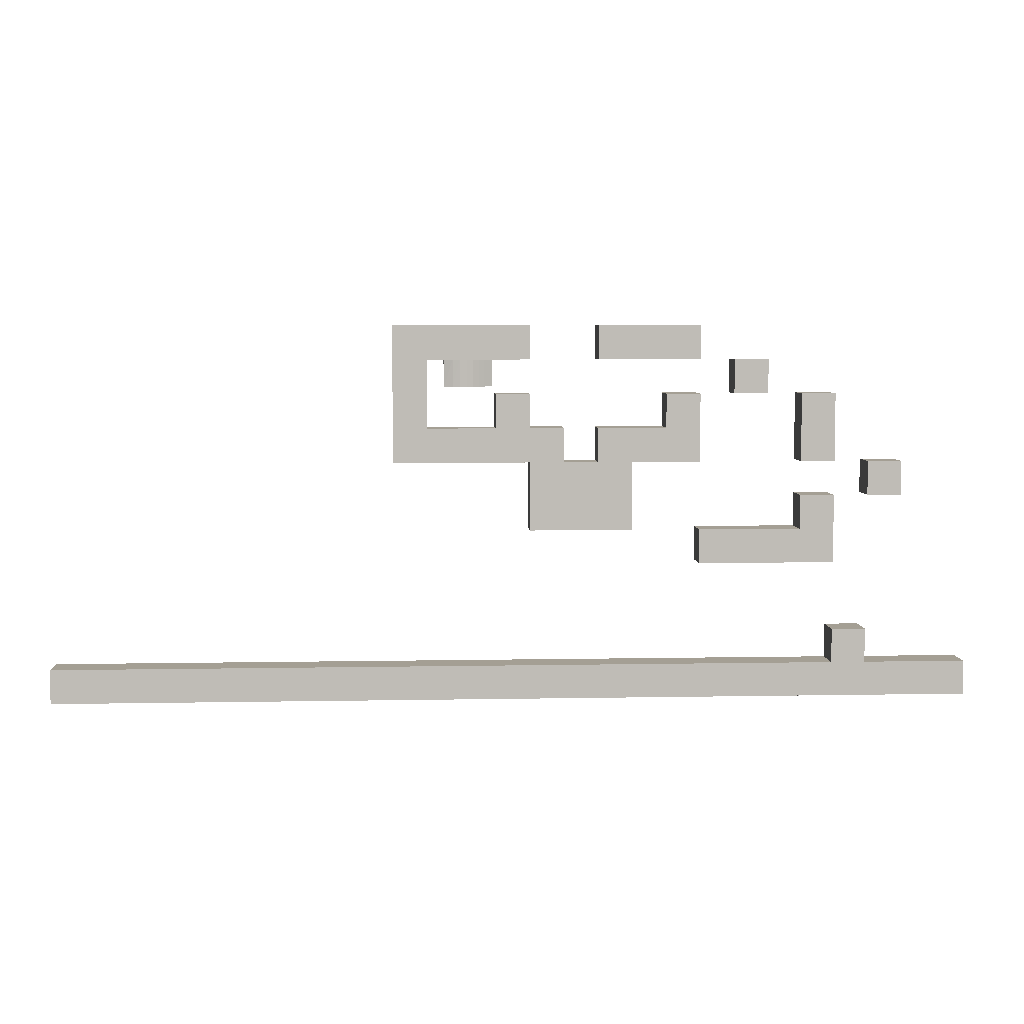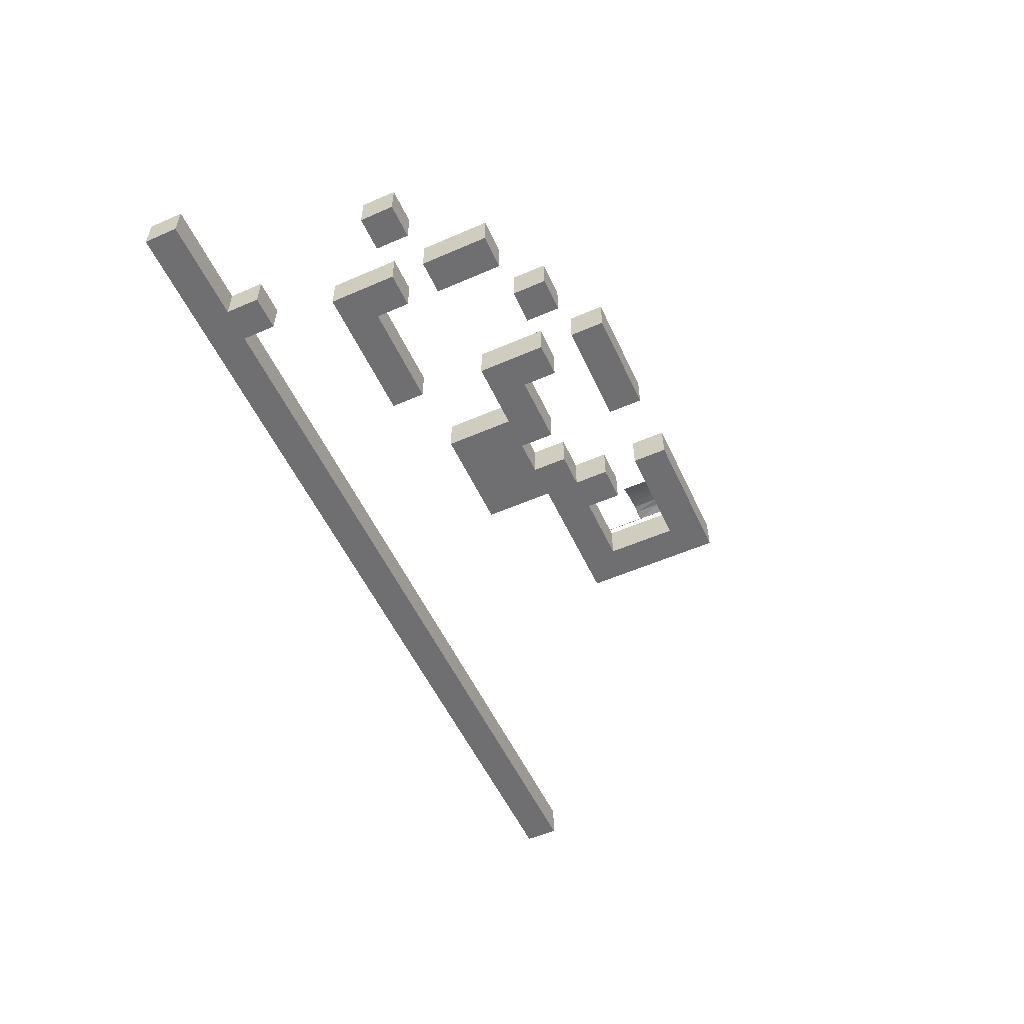
<metadata>
{"format":"obj","ext":"obj","renderer":"f3d","projection":"perspective","resolution":1024,"background":"white","views":[{"elev":5.6,"azim":-3.4,"up":"+Y"},{"elev":-54.7,"azim":114.7,"up":"+Z"}]}
</metadata>
<code>
o 平面.001
v -4 19 0
v -4 17.4 0
v -1.137 19 -0.3845
v -1.137 17.4 -0.3845
v -3.985 15 0
v -3.985 15 0
v -3.985 15 0
v -3.985 15 0
v -3.985 19 0
v -3.985 19 0
v -3.985 19 0
v -3.985 19 0
v -3.985 15 0.002926
v -3.985 15 0.002926
v -3.985 15 0.002926
v -3.985 15 0.002926
v -3.985 19 0.002926
v -3.985 19 0.002926
v -3.985 19 0.002926
v -3.986 15 0.00574
v -3.986 15 0.00574
v -3.986 15 0.00574
v -3.986 19 0.00574
v -3.986 19 0.00574
v -3.986 19 0.00574
v -3.988 15 0.008334
v -3.988 15 0.008334
v -3.988 15 0.008334
v -3.988 19 0.008334
v -3.988 19 0.008334
v -3.988 19 0.008334
v -3.989 15 0.01061
v -3.989 15 0.01061
v -3.989 15 0.01061
v -3.989 19 0.01061
v -3.989 19 0.01061
v -3.989 19 0.01061
v -3.992 15 0.01247
v -3.992 15 0.01247
v -3.992 15 0.01247
v -3.992 19 0.01247
v -3.992 19 0.01247
v -3.992 19 0.01247
v -3.994 15 0.01386
v -3.994 15 0.01386
v -3.994 15 0.01386
v -3.994 19 0.01386
v -3.994 19 0.01386
v -3.994 19 0.01386
v -3.994 19 0.01386
v -3.997 15 0.01471
v -3.997 15 0.01471
v -3.997 15 0.01471
v -3.997 15 0.01471
v -3.997 19 0.01471
v -3.997 19 0.01471
v -3.997 19 0.01471
v -3.997 19 0.01471
v -4 15 0.015
v -4 15 0.015
v -4 15 0.015
v -4 15 0.015
v -4 19 0.015
v -4 19 0.015
v -4 19 0.015
v -4.003 15 0.01471
v -4.003 15 0.01471
v -4.003 15 0.01471
v -4.003 19 0.01471
v -4.003 19 0.01471
v -4.003 19 0.01471
v -4.006 15 0.01386
v -4.006 15 0.01386
v -4.006 15 0.01386
v -4.006 19 0.01386
v -4.006 19 0.01386
v -4.006 19 0.01386
v -4.006 19 0.01386
v -4.008 15 0.01247
v -4.008 15 0.01247
v -4.008 15 0.01247
v -4.008 15 0.01247
v -4.008 19 0.01247
v -4.008 19 0.01247
v -4.008 19 0.01247
v -4.011 15 0.01061
v -4.011 15 0.01061
v -4.011 15 0.01061
v -4.011 19 0.01061
v -4.011 19 0.01061
v -4.011 19 0.01061
v -4.012 15 0.008334
v -4.012 15 0.008334
v -4.012 15 0.008334
v -4.012 19 0.008334
v -4.012 19 0.008334
v -4.012 19 0.008334
v -4.014 15 0.00574
v -4.014 15 0.00574
v -4.014 15 0.00574
v -4.014 19 0.00574
v -4.014 19 0.00574
v -4.014 19 0.00574
v -4.014 19 0.00574
v -4.015 15 0.002926
v -4.015 15 0.002926
v -4.015 15 0.002926
v -4.015 15 0.002926
v -4.015 19 0.002926
v -4.015 19 0.002926
v -4.015 19 0.002926
v -4.015 19 0.002926
v -4.015 15 -0
v -4.015 15 -0
v -4.015 15 -0
v -4.015 15 -0
v -4.015 19 -0
v -4.015 19 -0
v -4.015 19 -0
v -4.015 19 -0
v -4.015 15 -0.002926
v -4.015 15 -0.002926
v -4.015 15 -0.002926
v -4.015 15 -0.002926
v -4.015 19 -0.002926
v -4.015 19 -0.002926
v -4.015 19 -0.002926
v -4.015 19 -0.002926
v -4.014 15 -0.00574
v -4.014 15 -0.00574
v -4.014 15 -0.00574
v -4.014 15 -0.00574
v -4.014 19 -0.00574
v -4.014 19 -0.00574
v -4.014 19 -0.00574
v -4.012 15 -0.008334
v -4.012 15 -0.008334
v -4.012 15 -0.008334
v -4.012 19 -0.008334
v -4.012 19 -0.008334
v -4.012 19 -0.008334
v -4.011 15 -0.01061
v -4.011 15 -0.01061
v -4.011 15 -0.01061
v -4.011 19 -0.01061
v -4.011 19 -0.01061
v -4.011 19 -0.01061
v -4.008 15 -0.01247
v -4.008 15 -0.01247
v -4.008 15 -0.01247
v -4.008 19 -0.01247
v -4.008 19 -0.01247
v -4.008 19 -0.01247
v -4.006 15 -0.01386
v -4.006 15 -0.01386
v -4.006 15 -0.01386
v -4.006 19 -0.01386
v -4.006 19 -0.01386
v -4.006 19 -0.01386
v -4.006 19 -0.01386
v -4.003 15 -0.01471
v -4.003 15 -0.01471
v -4.003 15 -0.01471
v -4.003 15 -0.01471
v -4.003 19 -0.01471
v -4.003 19 -0.01471
v -4.003 19 -0.01471
v -4 15 -0.015
v -4 15 -0.015
v -4 15 -0.015
v -4 19 -0.015
v -4 19 -0.015
v -4 19 -0.015
v -3.997 15 -0.01471
v -3.997 15 -0.01471
v -3.997 15 -0.01471
v -3.997 19 -0.01471
v -3.997 19 -0.01471
v -3.997 19 -0.01471
v -3.997 19 -0.01471
v -3.994 15 -0.01386
v -3.994 15 -0.01386
v -3.994 15 -0.01386
v -3.994 15 -0.01386
v -3.994 19 -0.01386
v -3.994 19 -0.01386
v -3.994 19 -0.01386
v -3.992 15 -0.01247
v -3.992 15 -0.01247
v -3.992 15 -0.01247
v -3.992 19 -0.01247
v -3.992 19 -0.01247
v -3.992 19 -0.01247
v -3.989 15 -0.01061
v -3.989 15 -0.01061
v -3.989 15 -0.01061
v -3.989 19 -0.01061
v -3.989 19 -0.01061
v -3.989 19 -0.01061
v -3.988 15 -0.008334
v -3.988 15 -0.008334
v -3.988 15 -0.008334
v -3.988 19 -0.008334
v -3.988 19 -0.008334
v -3.988 19 -0.008334
v -3.986 15 -0.00574
v -3.986 15 -0.00574
v -3.986 15 -0.00574
v -3.986 19 -0.00574
v -3.986 19 -0.00574
v -3.986 19 -0.00574
v -3.985 15 -0.002926
v -3.985 15 -0.002926
v -3.985 15 -0.002926
v -3.985 19 -0.002926
v -3.985 19 -0.002926
v -3.985 19 -0.002926
v -3.985 19 -0.002926
v -3.473 19 0.1476
v -3.491 17.4 0.09714
v -3.075 17.4 0.1539
v -3.075 19 0.1539
v -2.639 17.4 0.1275
v -2.639 19 0.1275
v -1.913 17.4 -0.01622
v -1.913 19 -0.01622
v -2.267 19 0.07995
v -2.267 17.4 0.07995
v -1.636 17.4 -0.137
v -1.636 19 -0.137
v -1.386 17.4 -0.2614
v -1.386 19 -0.2614
v 3 1 1
v 3 1 -1
v 3 -1 1
v 3 -1 -1
v 1 1 1
v 1 1 -1
v 1 -1 1
v 1 -1 -1
v 5 1 1
v 5 1 -1
v 5 -1 1
v 5 -1 -1
v 3 1 1
v 3 1 -1
v 3 -1 1
v 3 -1 -1
v 7 1 1
v 7 1 -1
v 7 -1 1
v 7 -1 -1
v 5 1 1
v 5 1 -1
v 5 -1 1
v 5 -1 -1
v 9 1 1
v 9 1 -1
v 9 -1 1
v 9 -1 -1
v 7 1 1
v 7 1 -1
v 7 -1 1
v 7 -1 -1
v 11 1 1
v 11 1 -1
v 11 -1 1
v 11 -1 -1
v 9 1 1
v 9 1 -1
v 9 -1 1
v 9 -1 -1
v 13 1 1
v 13 1 -1
v 13 -1 1
v 13 -1 -1
v 11 1 1
v 11 1 -1
v 11 -1 1
v 11 -1 -1
v 15 1 1
v 15 1 -1
v 15 -1 1
v 15 -1 -1
v 13 1 1
v 13 1 -1
v 13 -1 1
v 13 -1 -1
v 17 1 1
v 17 1 -1
v 17 -1 1
v 17 -1 -1
v 15 1 1
v 15 1 -1
v 15 -1 1
v 15 -1 -1
v 21 3 1
v 21 3 -1
v 21 1 1
v 21 1 -1
v 19 3 1
v 19 3 -1
v 19 1 1
v 19 1 -1
v 23 1 1
v 23 1 -1
v 23 -1 1
v 23 -1 -1
v 21 1 1
v 21 1 -1
v 21 -1 1
v 21 -1 -1
v -1 1 1
v -1 1 -1
v -1 -1 1
v -1 -1 -1
v -3 1 1
v -3 1 -1
v -3 -1 1
v -3 -1 -1
v -3 1 1
v -3 1 -1
v -3 -1 1
v -3 -1 -1
v -5 1 1
v -5 1 -1
v -5 -1 1
v -5 -1 -1
v -5 1 1
v -5 1 -1
v -5 -1 1
v -5 -1 -1
v -7 1 1
v -7 1 -1
v -7 -1 1
v -7 -1 -1
v -7 1 1
v -7 1 -1
v -7 -1 1
v -7 -1 -1
v -9 1 1
v -9 1 -1
v -9 -1 1
v -9 -1 -1
v -9 1 1
v -9 1 -1
v -9 -1 1
v -9 -1 -1
v -11 1 1
v -11 1 -1
v -11 -1 1
v -11 -1 -1
v -11 1 1
v -11 1 -1
v -11 -1 1
v -11 -1 -1
v -13 1 1
v -13 1 -1
v -13 -1 1
v -13 -1 -1
v -13 1 1
v -13 1 -1
v -13 -1 1
v -13 -1 -1
v -15 1 1
v -15 1 -1
v -15 -1 1
v -15 -1 -1
v -15 1 1
v -15 1 -1
v -15 -1 1
v -15 -1 -1
v -17 1 1
v -17 1 -1
v -17 -1 1
v -17 -1 -1
v -17 1 1
v -17 1 -1
v -17 -1 1
v -17 -1 -1
v -19 1 1
v -19 1 -1
v -19 -1 1
v -19 -1 -1
v 1 1 1
v 1 1 -1
v 1 -1 1
v 1 -1 -1
v -1 1 1
v -1 1 -1
v -1 -1 1
v -1 -1 -1
v -19 1 1
v -19 1 -1
v -19 -1 1
v -19 -1 -1
v -21 1 1
v -21 1 -1
v -21 -1 1
v -21 -1 -1
v -21 1 1
v -21 1 -1
v -21 -1 1
v -21 -1 -1
v -23 1 1
v -23 1 -1
v -23 -1 1
v -23 -1 -1
v 27 1 1
v 27 1 -1
v 27 -1 1
v 27 -1 -1
v 25 1 1
v 25 1 -1
v 25 -1 1
v 25 -1 -1
v -25 1 1
v -25 1 -1
v -25 -1 1
v -25 -1 -1
v -27 1 1
v -27 1 -1
v -27 -1 1
v -27 -1 -1
v 25 1 1
v 25 1 -1
v 25 -1 1
v 25 -1 -1
v 23 1 1
v 23 1 -1
v 23 -1 1
v 23 -1 -1
v -23 1 1
v -23 1 -1
v -23 -1 1
v -23 -1 -1
v -25 1 1
v -25 1 -1
v -25 -1 1
v -25 -1 -1
v 21 1 1
v 21 1 -1
v 21 -1 1
v 21 -1 -1
v 19 1 1
v 19 1 -1
v 19 -1 1
v 19 -1 -1
v 19 1 1
v 19 1 -1
v 19 -1 1
v 19 -1 -1
v 17 1 1
v 17 1 -1
v 17 -1 1
v 17 -1 -1
v 19 9 1
v 19 9 -1
v 19 7 1
v 19 7 -1
v 17 9 1
v 17 9 -1
v 17 7 1
v 17 7 -1
v 19 11 1
v 19 11 -1
v 19 9 1
v 19 9 -1
v 17 11 1
v 17 11 -1
v 17 9 1
v 17 9 -1
v 17 9 1
v 17 9 -1
v 17 7 1
v 17 7 -1
v 15 9 1
v 15 9 -1
v 15 7 1
v 15 7 -1
v 15 9 1
v 15 9 -1
v 15 7 1
v 15 7 -1
v 13 9 1
v 13 9 -1
v 13 7 1
v 13 7 -1
v 19 17 1
v 19 17 -1
v 19 15 1
v 19 15 -1
v 17 17 1
v 17 17 -1
v 17 15 1
v 17 15 -1
v 19 15 1
v 19 15 -1
v 19 13 1
v 19 13 -1
v 17 15 1
v 17 15 -1
v 17 13 1
v 17 13 -1
v 23 13 1
v 23 13 -1
v 23 11 1
v 23 11 -1
v 21 13 1
v 21 13 -1
v 21 11 1
v 21 11 -1
v 13 9 1
v 13 9 -1
v 13 7 1
v 13 7 -1
v 11 9 1
v 11 9 -1
v 11 7 1
v 11 7 -1
v 15 19 1
v 15 19 -1
v 15 17 1
v 15 17 -1
v 13 19 1
v 13 19 -1
v 13 17 1
v 13 17 -1
v 11 15 1
v 11 15 -1
v 11 13 1
v 11 13 -1
v 9 15 1
v 9 15 -1
v 9 13 1
v 9 13 -1
v 9 21 1
v 9 21 -1
v 9 19 1
v 9 19 -1
v 7 21 1
v 7 21 -1
v 7 19 1
v 7 19 -1
v 11 17 1
v 11 17 -1
v 11 15 1
v 11 15 -1
v 9 17 1
v 9 17 -1
v 9 15 1
v 9 15 -1
v 11 21 1
v 11 21 -1
v 11 19 1
v 11 19 -1
v 9 21 1
v 9 21 -1
v 9 19 1
v 9 19 -1
v 7 21 1
v 7 21 -1
v 7 19 1
v 7 19 -1
v 5 21 1
v 5 21 -1
v 5 19 1
v 5 19 -1
v 7 11 1
v 7 11 -1
v 7 9 1
v 7 9 -1
v 5 11 1
v 5 11 -1
v 5 9 1
v 5 9 -1
v 9 15 1
v 9 15 -1
v 9 13 1
v 9 13 -1
v 7 15 1
v 7 15 -1
v 7 13 1
v 7 13 -1
v 7 15 1
v 7 15 -1
v 7 13 1
v 7 13 -1
v 5 15 1
v 5 15 -1
v 5 13 1
v 5 13 -1
v 7 13 1
v 7 13 -1
v 7 11 1
v 7 11 -1
v 5 13 1
v 5 13 -1
v 5 11 1
v 5 11 -1
v 3 11 1
v 3 11 -1
v 3 9 1
v 3 9 -1
v 1 11 1
v 1 11 -1
v 1 9 1
v 1 9 -1
v 5 13 1
v 5 13 -1
v 5 11 1
v 5 11 -1
v 3 13 1
v 3 13 -1
v 3 11 1
v 3 11 -1
v 3 13 1
v 3 13 -1
v 3 11 1
v 3 11 -1
v 1 13 1
v 1 13 -1
v 1 11 1
v 1 11 -1
v 3 15 1
v 3 15 -1
v 3 13 1
v 3 13 -1
v 1 15 1
v 1 15 -1
v 1 13 1
v 1 13 -1
v 5 11 1
v 5 11 -1
v 5 9 1
v 5 9 -1
v 3 11 1
v 3 11 -1
v 3 9 1
v 3 9 -1
v -3 15 1
v -3 15 -1
v -3 13 1
v -3 13 -1
v -5 15 1
v -5 15 -1
v -5 13 1
v -5 13 -1
v -1 15 1
v -1 15 -1
v -1 13 1
v -1 13 -1
v -3 15 1
v -3 15 -1
v -3 13 1
v -3 13 -1
v 1 21 1
v 1 21 -1
v 1 19 1
v 1 19 -1
v -1 21 1
v -1 21 -1
v -1 19 1
v -1 19 -1
v 1 15 1
v 1 15 -1
v 1 13 1
v 1 13 -1
v -1 15 1
v -1 15 -1
v -1 13 1
v -1 13 -1
v 1 17 1
v 1 17 -1
v 1 15 1
v 1 15 -1
v -1 17 1
v -1 17 -1
v -1 15 1
v -1 15 -1
v -1 21 1
v -1 21 -1
v -1 19 1
v -1 19 -1
v -3 21 1
v -3 21 -1
v -3 19 1
v -3 19 -1
v -3 21 1
v -3 21 -1
v -3 19 1
v -3 19 -1
v -5 21 1
v -5 21 -1
v -5 19 1
v -5 19 -1
v -5 17 1
v -5 17 -1
v -5 15 1
v -5 15 -1
v -7 17 1
v -7 17 -1
v -7 15 1
v -7 15 -1
v -5 15 1
v -5 15 -1
v -5 13 1
v -5 13 -1
v -7 15 1
v -7 15 -1
v -7 13 1
v -7 13 -1
v -5 19 1
v -5 19 -1
v -5 17 1
v -5 17 -1
v -7 19 1
v -7 19 -1
v -7 17 1
v -7 17 -1
v -5 21 1
v -5 21 -1
v -5 19 1
v -5 19 -1
v -7 21 1
v -7 21 -1
v -7 19 1
v -7 19 -1
f 231 3 232
f 10 13 5
f 19 20 15
f 25 26 21
f 31 32 27
f 37 38 33
f 43 44 39
f 49 51 45
f 57 60 53
f 64 67 59
f 70 73 66
f 77 81 72
f 84 87 79
f 90 93 86
f 96 99 92
f 103 107 98
f 111 114 105
f 119 122 116
f 127 130 124
f 135 137 132
f 141 143 138
f 147 149 144
f 153 155 150
f 159 162 156
f 167 169 164
f 173 176 170
f 179 184 175
f 186 190 182
f 192 196 189
f 198 202 195
f 204 208 201
f 35 29 89
f 210 214 207
f 217 8 213
f 200 206 136
f 2 219 1
f 220 222 219
f 221 224 222
f 228 226 227
f 223 227 224
f 225 230 226
f 229 232 230
f 231 4 3
f 11 18 14
f 19 24 20
f 25 30 26
f 31 36 32
f 37 42 38
f 43 48 44
f 50 56 52
f 58 65 61
f 64 71 67
f 70 78 73
f 76 85 80
f 84 91 87
f 90 97 93
f 96 104 99
f 102 112 106
f 110 118 113
f 120 126 123
f 128 134 131
f 135 140 137
f 141 146 143
f 147 152 149
f 153 158 155
f 160 166 163
f 167 172 169
f 173 180 176
f 178 187 183
f 186 193 190
f 192 199 196
f 198 205 202
f 204 211 208
f 23 17 109
f 17 9 117
f 9 215 125
f 215 209 133
f 209 203 133
f 203 197 139
f 133 203 139
f 197 191 145
f 191 185 151
f 145 191 151
f 185 177 165
f 177 171 165
f 165 157 185
f 157 151 185
f 145 139 197
f 133 125 215
f 125 117 9
f 117 109 17
f 109 101 23
f 101 95 23
f 95 89 29
f 23 95 29
f 89 83 35
f 83 75 41
f 35 83 41
f 75 69 47
f 69 63 55
f 47 69 55
f 47 41 75
f 210 218 214
f 216 12 7
f 212 6 115
f 6 16 108
f 16 22 108
f 22 28 100
f 108 22 100
f 28 34 88
f 34 40 82
f 40 46 82
f 46 54 74
f 82 46 74
f 54 62 68
f 68 74 54
f 82 88 34
f 88 94 28
f 94 100 28
f 108 115 6
f 115 121 212
f 121 129 212
f 129 136 206
f 212 129 206
f 136 142 194
f 142 148 188
f 148 154 188
f 154 161 181
f 188 154 181
f 161 168 174
f 174 181 161
f 188 194 142
f 194 200 136
f 2 220 219
f 220 221 222
f 221 223 224
f 228 225 226
f 223 228 227
f 225 229 230
f 229 231 232
f 233 237 239 235
f 236 235 239 240
f 240 239 237 238
f 238 234 236 240
f 234 233 235 236
f 238 237 233 234
f 241 245 247 243
f 244 243 247 248
f 248 247 245 246
f 246 242 244 248
f 242 241 243 244
f 246 245 241 242
f 249 253 255 251
f 252 251 255 256
f 256 255 253 254
f 254 250 252 256
f 250 249 251 252
f 254 253 249 250
f 257 261 263 259
f 260 259 263 264
f 264 263 261 262
f 262 258 260 264
f 258 257 259 260
f 262 261 257 258
f 265 269 271 267
f 268 267 271 272
f 272 271 269 270
f 270 266 268 272
f 266 265 267 268
f 270 269 265 266
f 273 277 279 275
f 276 275 279 280
f 280 279 277 278
f 278 274 276 280
f 274 273 275 276
f 278 277 273 274
f 281 285 287 283
f 284 283 287 288
f 288 287 285 286
f 286 282 284 288
f 282 281 283 284
f 286 285 281 282
f 289 293 295 291
f 292 291 295 296
f 296 295 293 294
f 294 290 292 296
f 290 289 291 292
f 294 293 289 290
f 297 301 303 299
f 300 299 303 304
f 304 303 301 302
f 302 298 300 304
f 298 297 299 300
f 302 301 297 298
f 305 309 311 307
f 308 307 311 312
f 312 311 309 310
f 310 306 308 312
f 306 305 307 308
f 310 309 305 306
f 313 317 319 315
f 316 315 319 320
f 320 319 317 318
f 318 314 316 320
f 314 313 315 316
f 318 317 313 314
f 321 325 327 323
f 324 323 327 328
f 328 327 325 326
f 326 322 324 328
f 322 321 323 324
f 326 325 321 322
f 329 333 335 331
f 332 331 335 336
f 336 335 333 334
f 334 330 332 336
f 330 329 331 332
f 334 333 329 330
f 337 341 343 339
f 340 339 343 344
f 344 343 341 342
f 342 338 340 344
f 338 337 339 340
f 342 341 337 338
f 345 349 351 347
f 348 347 351 352
f 352 351 349 350
f 350 346 348 352
f 346 345 347 348
f 350 349 345 346
f 353 357 359 355
f 356 355 359 360
f 360 359 357 358
f 358 354 356 360
f 354 353 355 356
f 358 357 353 354
f 361 365 367 363
f 364 363 367 368
f 368 367 365 366
f 366 362 364 368
f 362 361 363 364
f 366 365 361 362
f 369 373 375 371
f 372 371 375 376
f 376 375 373 374
f 374 370 372 376
f 370 369 371 372
f 374 373 369 370
f 377 381 383 379
f 380 379 383 384
f 384 383 381 382
f 382 378 380 384
f 378 377 379 380
f 382 381 377 378
f 385 389 391 387
f 388 387 391 392
f 392 391 389 390
f 390 386 388 392
f 386 385 387 388
f 390 389 385 386
f 393 397 399 395
f 396 395 399 400
f 400 399 397 398
f 398 394 396 400
f 394 393 395 396
f 398 397 393 394
f 401 405 407 403
f 404 403 407 408
f 408 407 405 406
f 406 402 404 408
f 402 401 403 404
f 406 405 401 402
f 409 413 415 411
f 412 411 415 416
f 416 415 413 414
f 414 410 412 416
f 410 409 411 412
f 414 413 409 410
f 417 421 423 419
f 420 419 423 424
f 424 423 421 422
f 422 418 420 424
f 418 417 419 420
f 422 421 417 418
f 425 429 431 427
f 428 427 431 432
f 432 431 429 430
f 430 426 428 432
f 426 425 427 428
f 430 429 425 426
f 433 437 439 435
f 436 435 439 440
f 440 439 437 438
f 438 434 436 440
f 434 433 435 436
f 438 437 433 434
f 441 445 447 443
f 444 443 447 448
f 448 447 445 446
f 446 442 444 448
f 442 441 443 444
f 446 445 441 442
f 449 453 455 451
f 452 451 455 456
f 456 455 453 454
f 454 450 452 456
f 450 449 451 452
f 454 453 449 450
f 457 461 463 459
f 460 459 463 464
f 464 463 461 462
f 462 458 460 464
f 458 457 459 460
f 462 461 457 458
f 465 469 471 467
f 468 467 471 472
f 472 471 469 470
f 470 466 468 472
f 466 465 467 468
f 470 469 465 466
f 473 477 479 475
f 476 475 479 480
f 480 479 477 478
f 478 474 476 480
f 474 473 475 476
f 478 477 473 474
f 481 485 487 483
f 484 483 487 488
f 488 487 485 486
f 486 482 484 488
f 482 481 483 484
f 486 485 481 482
f 489 493 495 491
f 492 491 495 496
f 496 495 493 494
f 494 490 492 496
f 490 489 491 492
f 494 493 489 490
f 497 501 503 499
f 500 499 503 504
f 504 503 501 502
f 502 498 500 504
f 498 497 499 500
f 502 501 497 498
f 505 509 511 507
f 508 507 511 512
f 512 511 509 510
f 510 506 508 512
f 506 505 507 508
f 510 509 505 506
f 513 517 519 515
f 516 515 519 520
f 520 519 517 518
f 518 514 516 520
f 514 513 515 516
f 518 517 513 514
f 521 525 527 523
f 524 523 527 528
f 528 527 525 526
f 526 522 524 528
f 522 521 523 524
f 526 525 521 522
f 529 533 535 531
f 532 531 535 536
f 536 535 533 534
f 534 530 532 536
f 530 529 531 532
f 534 533 529 530
f 537 541 543 539
f 540 539 543 544
f 544 543 541 542
f 542 538 540 544
f 538 537 539 540
f 542 541 537 538
f 545 549 551 547
f 548 547 551 552
f 552 551 549 550
f 550 546 548 552
f 546 545 547 548
f 550 549 545 546
f 553 557 559 555
f 556 555 559 560
f 560 559 557 558
f 558 554 556 560
f 554 553 555 556
f 558 557 553 554
f 561 565 567 563
f 564 563 567 568
f 568 567 565 566
f 566 562 564 568
f 562 561 563 564
f 566 565 561 562
f 569 573 575 571
f 572 571 575 576
f 576 575 573 574
f 574 570 572 576
f 570 569 571 572
f 574 573 569 570
f 577 581 583 579
f 580 579 583 584
f 584 583 581 582
f 582 578 580 584
f 578 577 579 580
f 582 581 577 578
f 585 589 591 587
f 588 587 591 592
f 592 591 589 590
f 590 586 588 592
f 586 585 587 588
f 590 589 585 586
f 593 597 599 595
f 596 595 599 600
f 600 599 597 598
f 598 594 596 600
f 594 593 595 596
f 598 597 593 594
f 601 605 607 603
f 604 603 607 608
f 608 607 605 606
f 606 602 604 608
f 602 601 603 604
f 606 605 601 602
f 609 613 615 611
f 612 611 615 616
f 616 615 613 614
f 614 610 612 616
f 610 609 611 612
f 614 613 609 610
f 617 621 623 619
f 620 619 623 624
f 624 623 621 622
f 622 618 620 624
f 618 617 619 620
f 622 621 617 618
f 625 629 631 627
f 628 627 631 632
f 632 631 629 630
f 630 626 628 632
f 626 625 627 628
f 630 629 625 626
f 633 637 639 635
f 636 635 639 640
f 640 639 637 638
f 638 634 636 640
f 634 633 635 636
f 638 637 633 634
f 641 645 647 643
f 644 643 647 648
f 648 647 645 646
f 646 642 644 648
f 642 641 643 644
f 646 645 641 642
f 649 653 655 651
f 652 651 655 656
f 656 655 653 654
f 654 650 652 656
f 650 649 651 652
f 654 653 649 650
f 657 661 663 659
f 660 659 663 664
f 664 663 661 662
f 662 658 660 664
f 658 657 659 660
f 662 661 657 658
f 665 669 671 667
f 668 667 671 672
f 672 671 669 670
f 670 666 668 672
f 666 665 667 668
f 670 669 665 666
f 673 677 679 675
f 676 675 679 680
f 680 679 677 678
f 678 674 676 680
f 674 673 675 676
f 678 677 673 674
f 681 685 687 683
f 684 683 687 688
f 688 687 685 686
f 686 682 684 688
f 682 681 683 684
f 686 685 681 682
f 689 693 695 691
f 692 691 695 696
f 696 695 693 694
f 694 690 692 696
f 690 689 691 692
f 694 693 689 690
f 697 701 703 699
f 700 699 703 704
f 704 703 701 702
f 702 698 700 704
f 698 697 699 700
f 702 701 697 698
f 705 709 711 707
f 708 707 711 712
f 712 711 709 710
f 710 706 708 712
f 706 705 707 708
f 710 709 705 706
f 713 717 719 715
f 716 715 719 720
f 720 719 717 718
f 718 714 716 720
f 714 713 715 716
f 718 717 713 714
f 721 725 727 723
f 724 723 727 728
f 728 727 725 726
f 726 722 724 728
f 722 721 723 724
f 726 725 721 722

</code>
